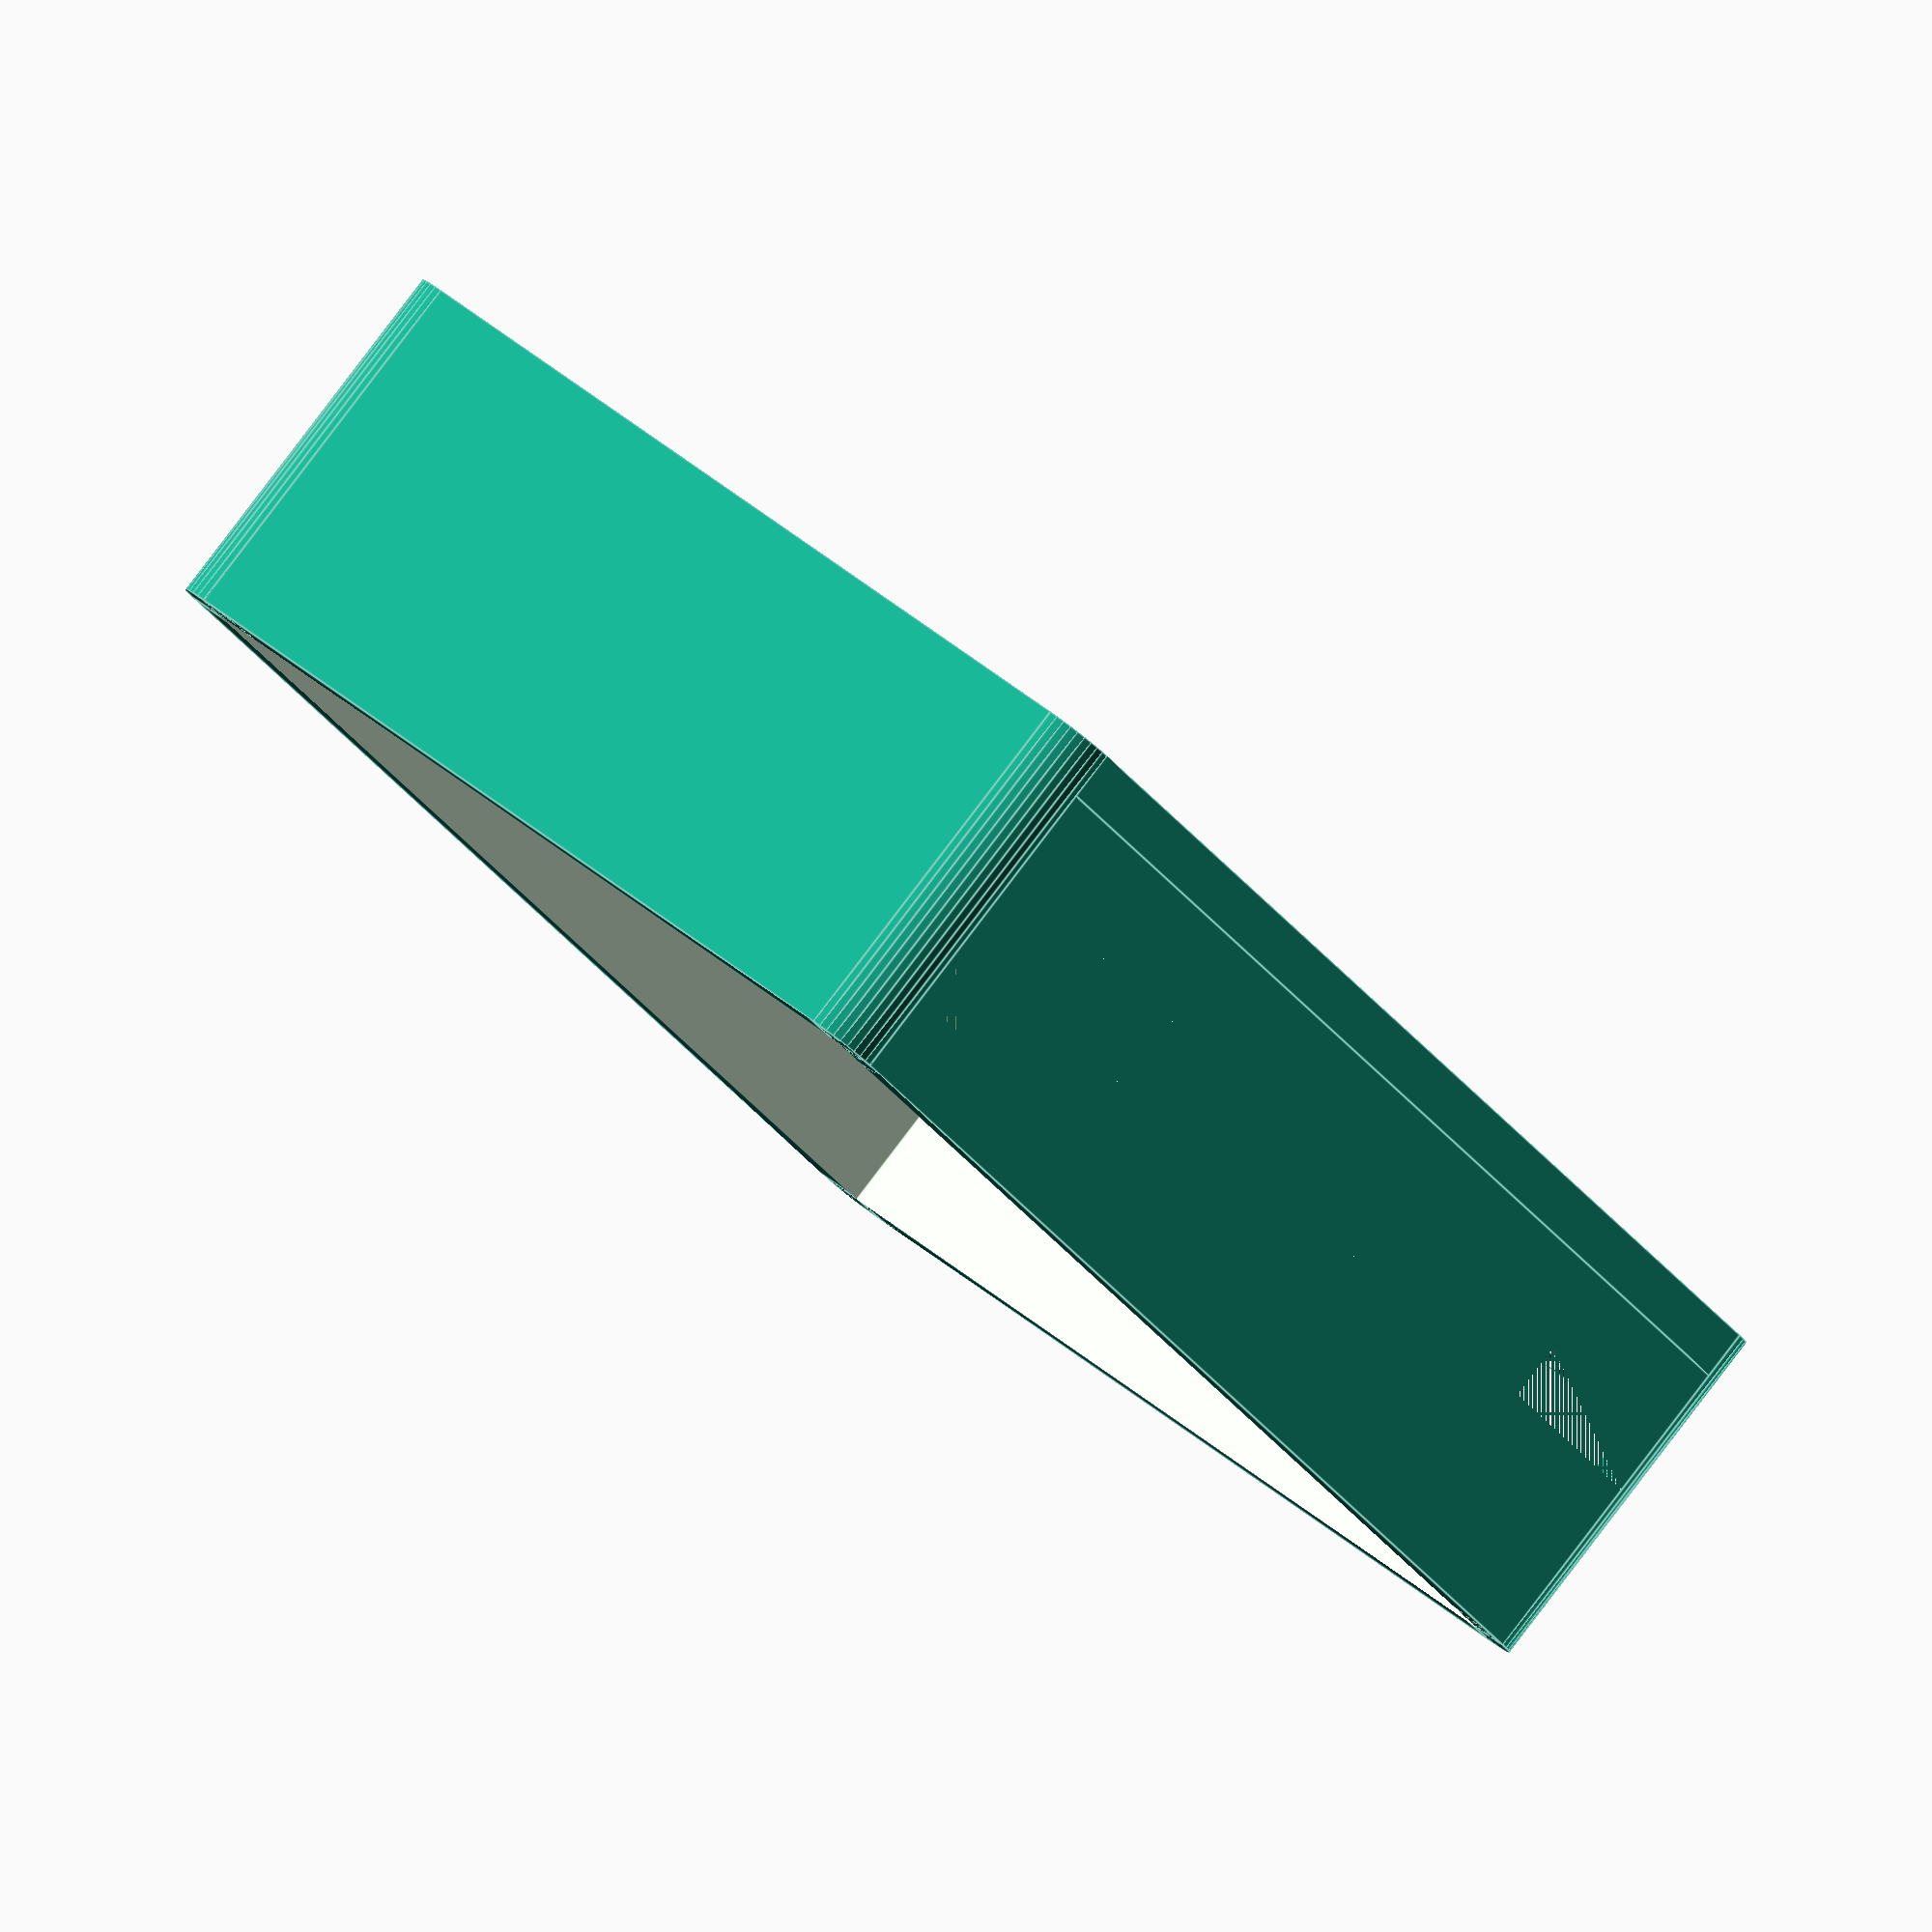
<openscad>
r = 2.0; /* connector relief */
l = 0.75; /* ledge thickness */ 
t = 3.0; /* thickness */
h = 20.0; /* height */
b = 5.0; /* bottom clearance */
difference() {
union() {
/* front face */
difference() {
	translate([0, -t, -b]) {
		cube([85, t, h]);
	}
	union() {
		translate([1 - (r/2), -t, 1 - (r/2)]) {
			cube([12 + r, 15, 1.5 + r]);
		}
		translate([17.5 - (r/2), -t, 2 - (r/2)]) {
			cube([14.5 + r, 9, 5 + r]);
		}
		translate([36.25 - (r/2), -t, 1 - (r/2)]) {
			cube([7.5 + r, 5.25 , 3 + r]);
		}
		translate([49.5 - (r/2), -t, 2 - (r/2)]) {
			cube([14 + r, 14 , 7 + r]);
		}
		translate([69.25 - (r/2), -t, 2 - (r/2)]) {
			cube([14 + r, 14 , 7 + r]);
		}
	}
}

/* left face */
intersection() {
	translate([0, 0, -b - t]) {
		cylinder(h = h + t, r1 = t, r2 = t, $fn = 36);
	}
	translate([-t, -t, -b - t]) {
		cube([t, t, h + t]);
	}
}
translate([-t, 0, -b - t]) {
	cube([t, 54, h + t]);
}
intersection() {
	translate([0, 54, -b - t]) {
		cylinder(h = h + t, r1 = t, r2 = t, $fn = 36);
	}
	translate([-t, 54, -b - t]) {
		cube([t, t, h + t]);
	}
}

/* right face */
intersection() {
	translate([85, 0, -b - t]) {
		cylinder(h = h + t, r1 = t, r2 = t, $fn = 36);
	}
	translate([85, -t, -b - t]) {
		cube([t, t, h + t]);
	}
}
translate([85, 0, -b - t]) {
	cube([t, 54, h + t]);
}
intersection() {
	translate([85, 54, -b - t]) {
		cylinder(h = h + t, r1 = t, r2 = t, $fn = 36);
	}
	translate([85, 54, -b - t]) {
		cube([t, t, h + t]);
	}
}

/* back face */
difference() {
	translate([0, 54, -b]) {
		cube([85, t, h]);
	}
	translate([69 - (r/2), 42 + t, 1 - (r/2)]) {
		cube([9 + r, 12 , 6 + r]);
	}
}

/* bottom face */
translate([0, -t, -b - t]) {
	cube([85, 54 + 2*t, t]);
}
}

translate([-.5, -.5, 0]) {
	cube([85+1, 54+1, h]);
}

}

/* ledge */
difference() {
	translate([0, 0, -b]) {
		cube([85, 54, b]);
	}
	translate([l, l, -b]) {
		cube([85 - 2*l, 54 - 2*l, b]);
	}
}


</openscad>
<views>
elev=274.7 azim=236.6 roll=37.3 proj=o view=edges
</views>
